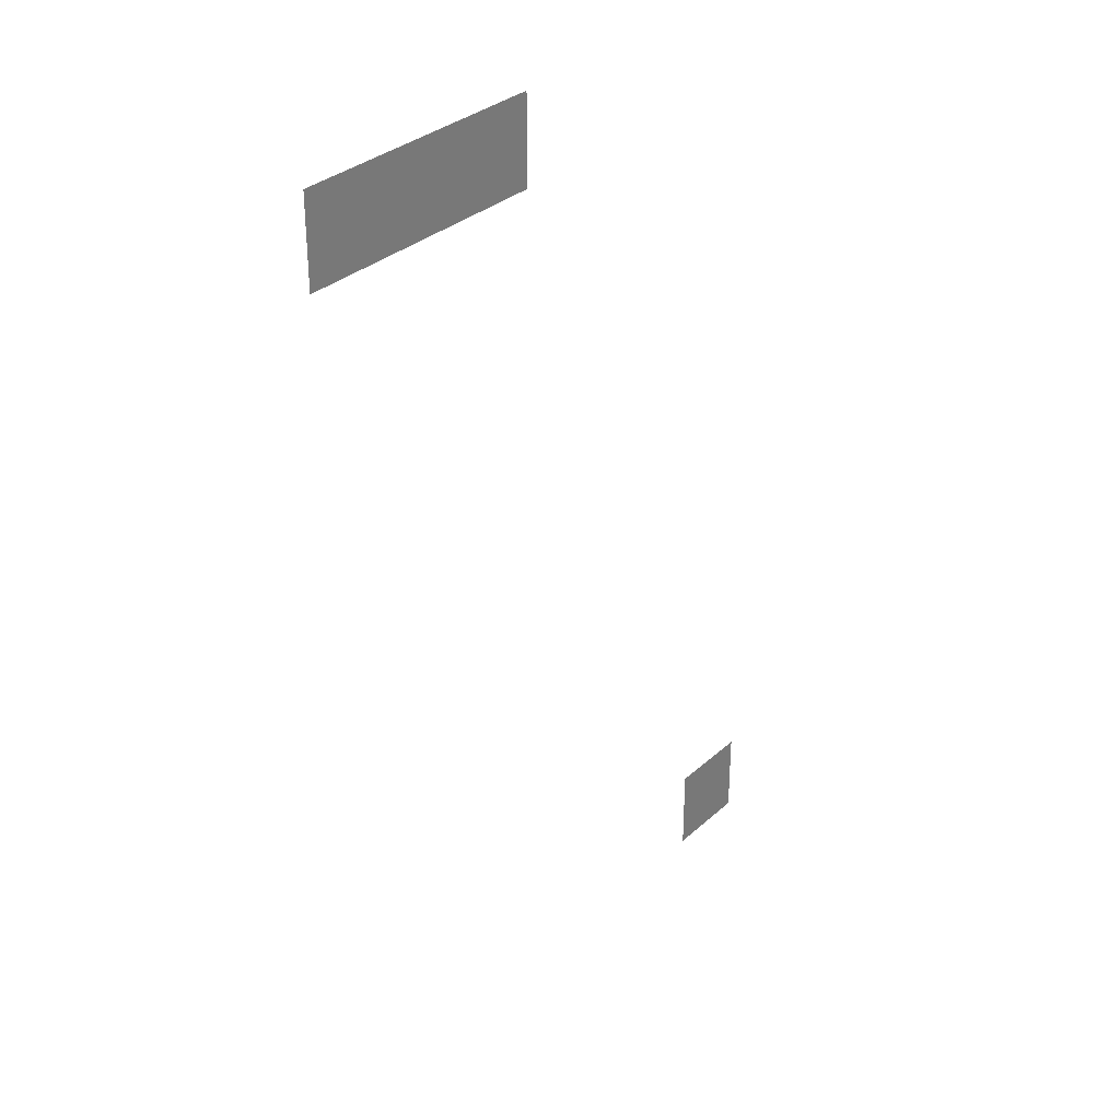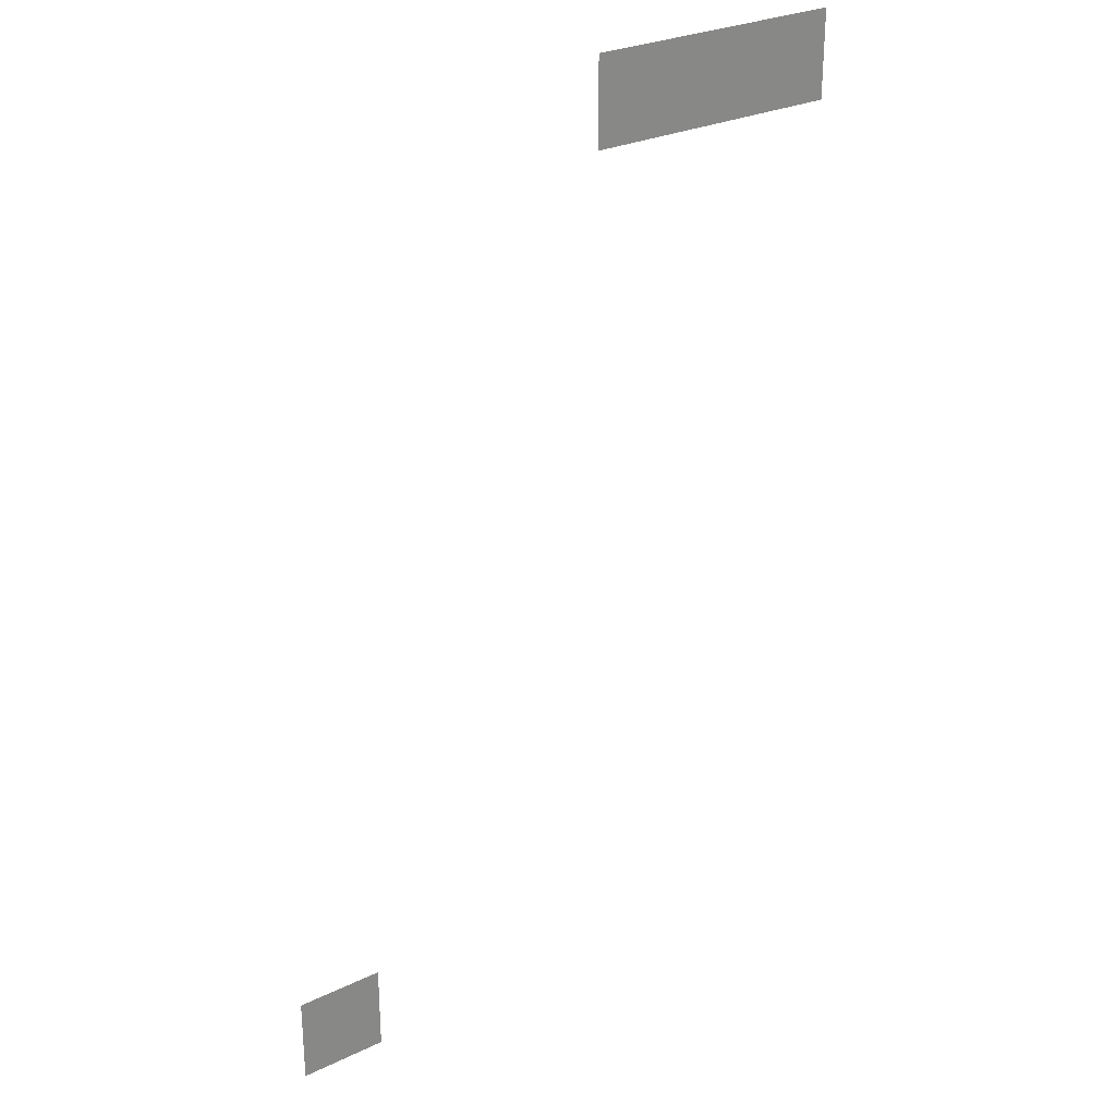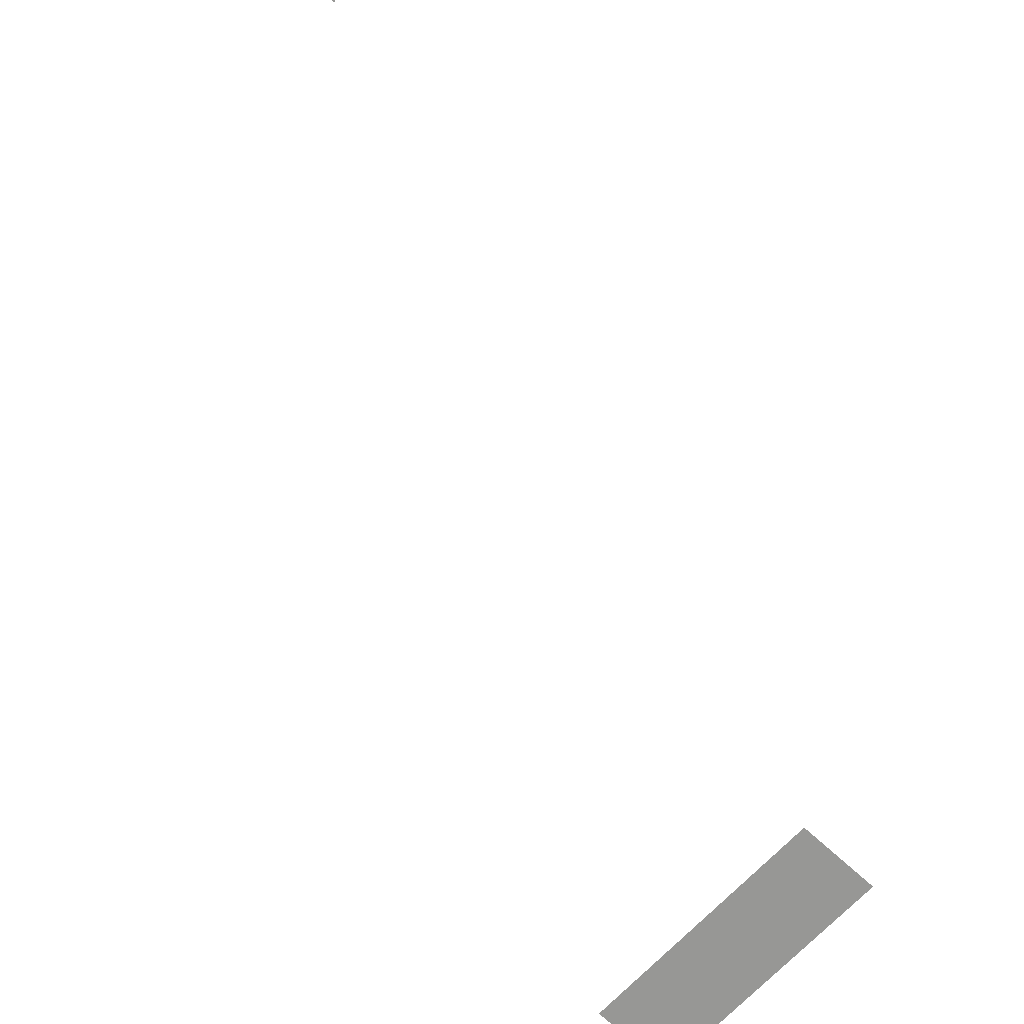
<metadata>
{"format":"obj","ext":"obj","renderer":"f3d","projection":"perspective","resolution":1024,"background":"white","views":[{"elev":32.4,"azim":-50.9,"up":"+Y"},{"elev":28.0,"azim":144.1,"up":"+Y"},{"elev":-68.1,"azim":47.0,"up":"+Z"}]}
</metadata>
<code>
v -256 -384 0
v -288 -384 0
v -288 -352 0
v -256 -352 0
v -288 -384 0
v -320 -384 0
v -320 -352 0
v -288 -352 0
v -320 -384 0
v -352 -384 0
v -352 -352 0
v -320 -352 0
v -128 -704 0
v -160 -704 0
v -160 -672 0
v -128 -672 0
g SouthJungle_mesh_0004
f 1 2 3 4
f 5 6 7 8
f 9 10 11 12
f 13 14 15 16

</code>
